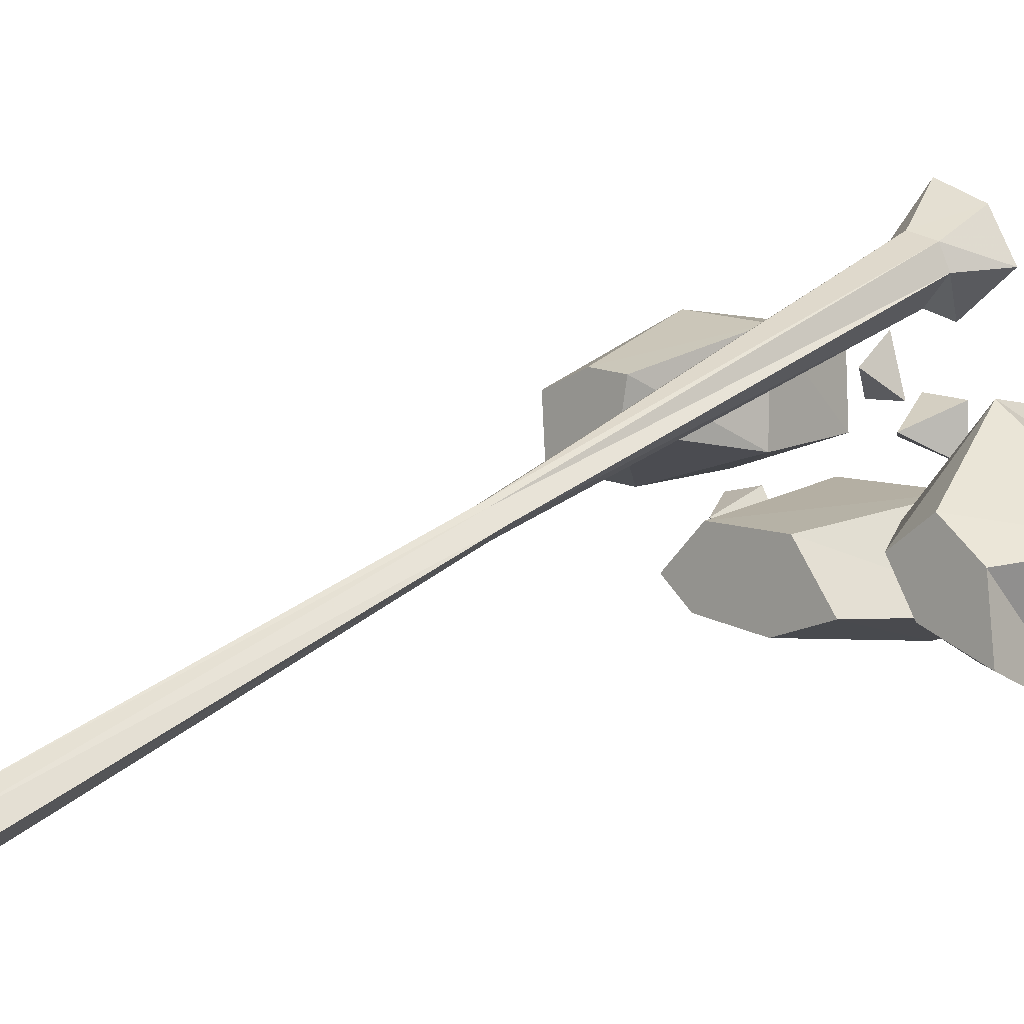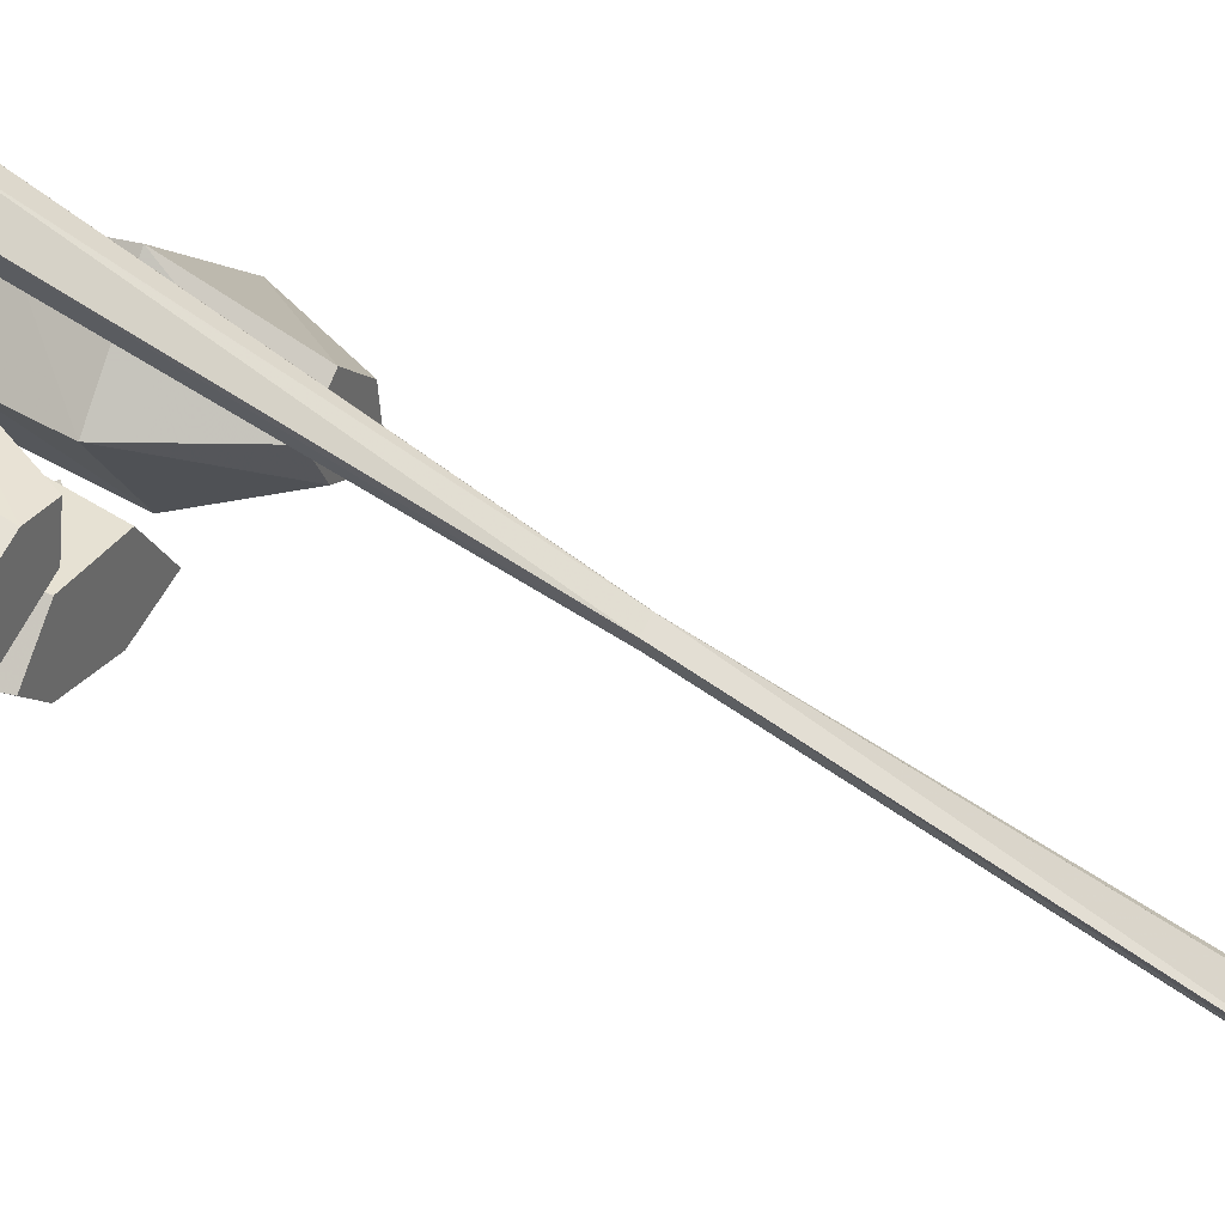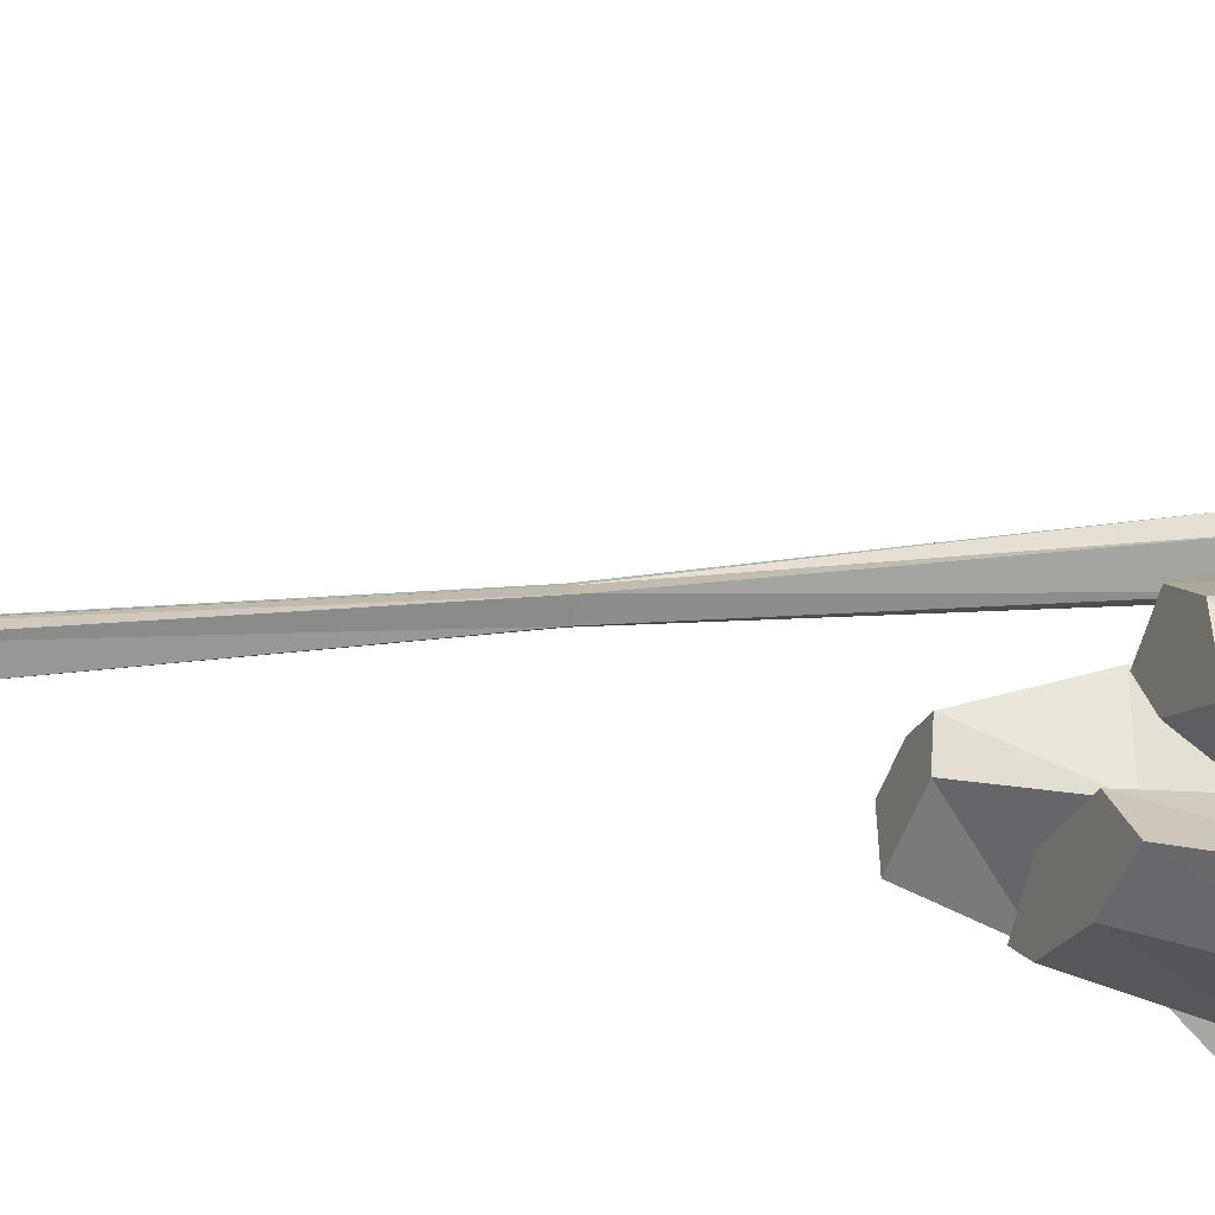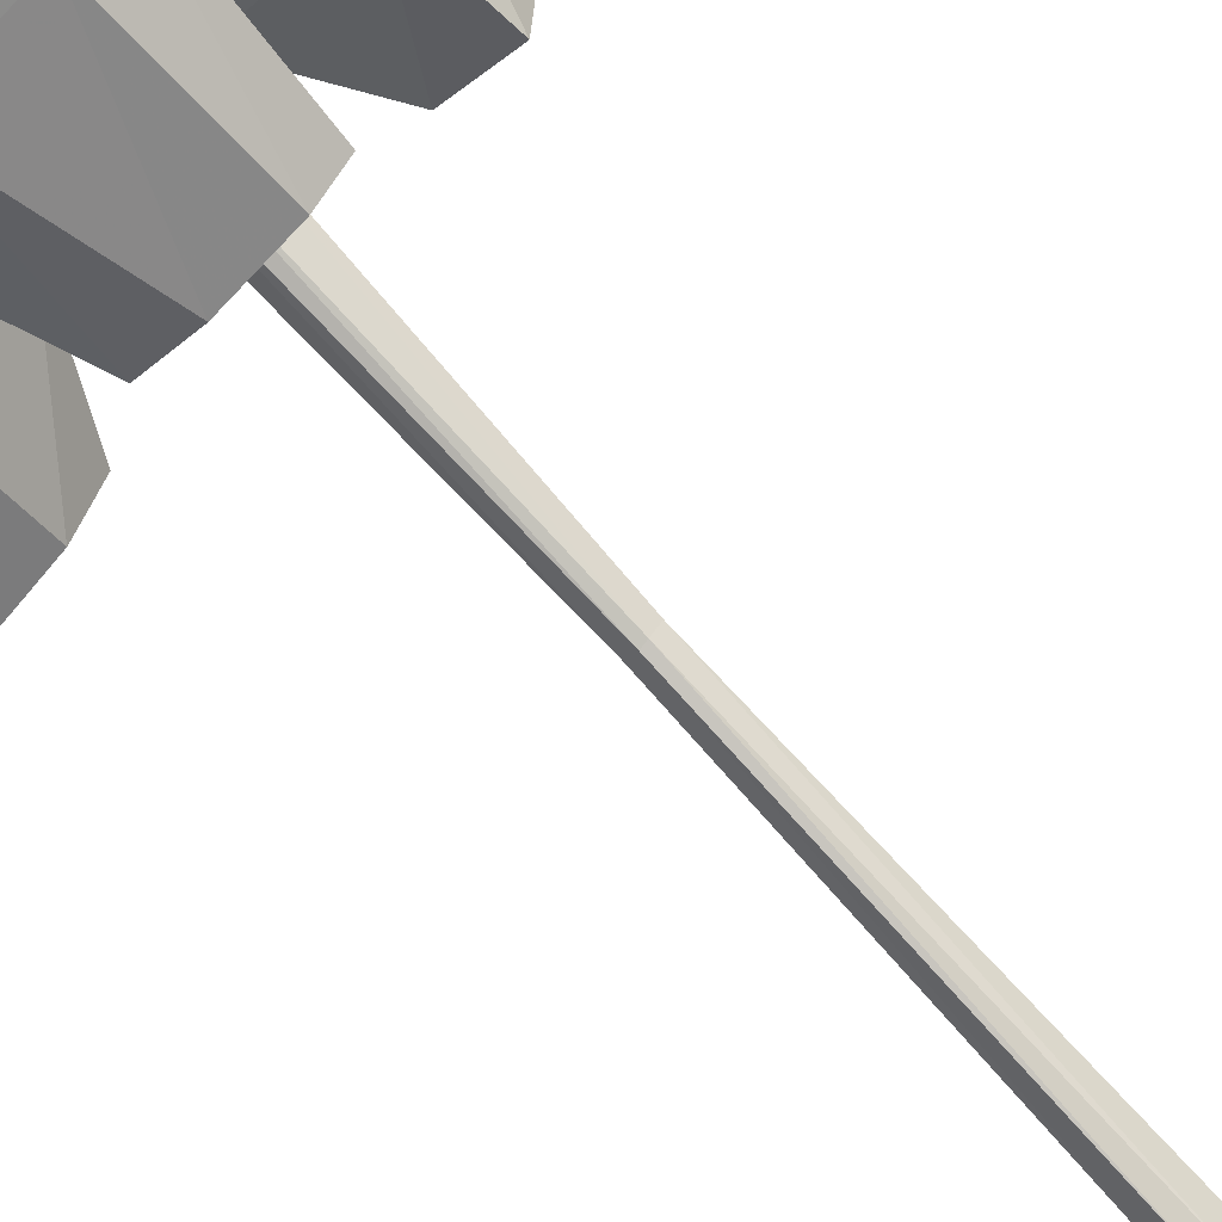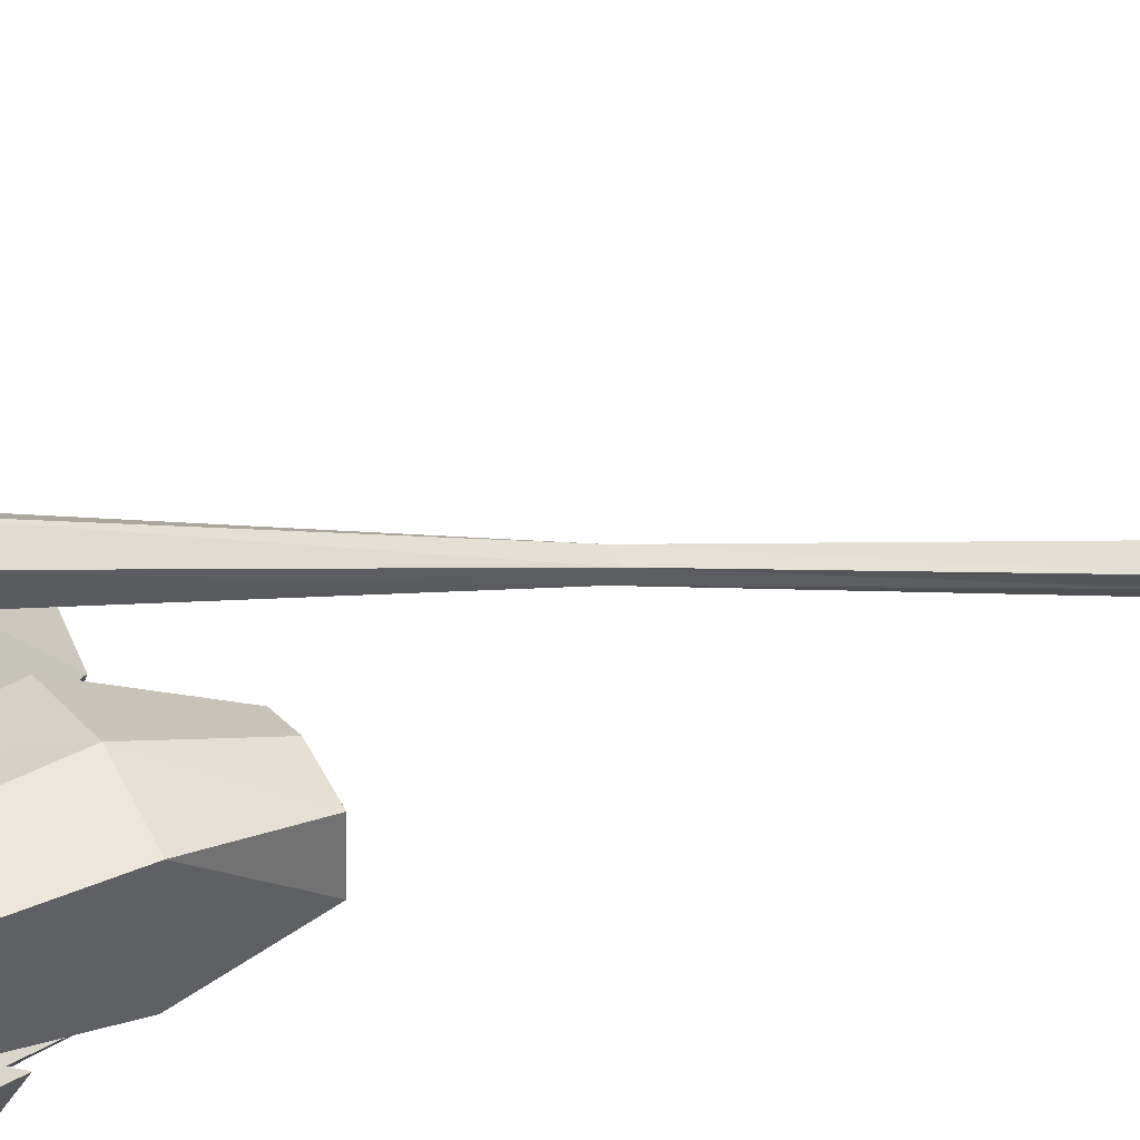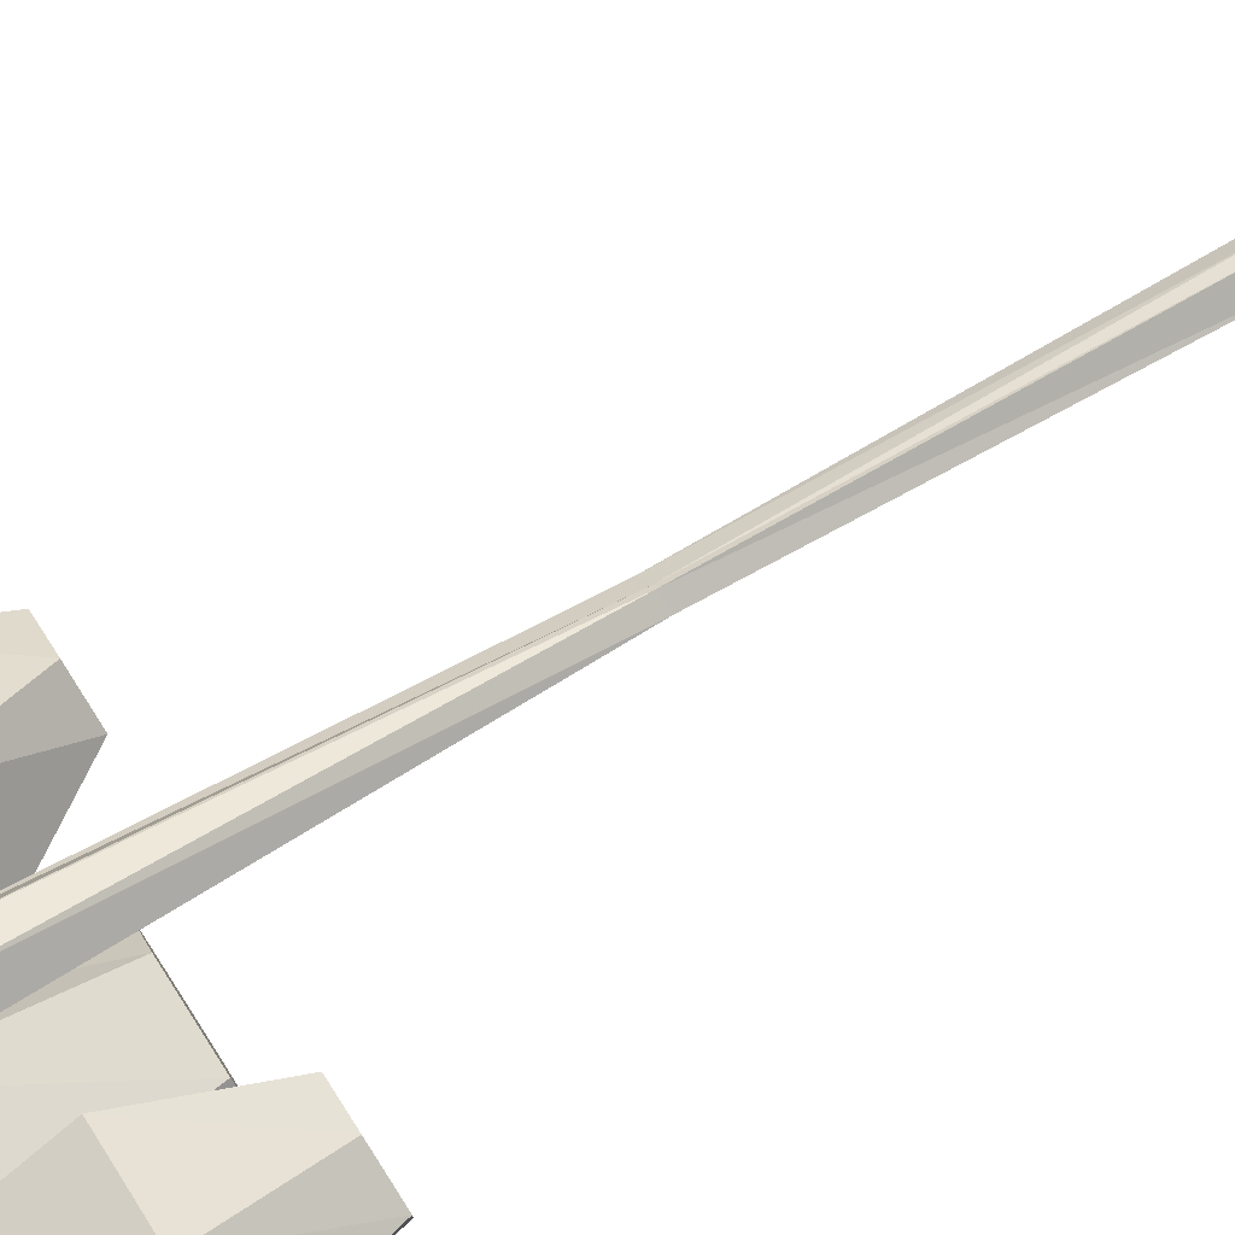
<metadata>
{"format":"obj","ext":"obj","renderer":"f3d","projection":"perspective","resolution":1024,"background":"white","views":[{"elev":6.0,"azim":43.0,"up":"+Z"},{"elev":37.3,"azim":-61.7,"up":"+Z"},{"elev":-33.6,"azim":68.2,"up":"+Z"},{"elev":-59.0,"azim":-134.3,"up":"+Z"},{"elev":31.8,"azim":-121.4,"up":"+Z"},{"elev":77.1,"azim":-122.9,"up":"+Z"}]}
</metadata>
<code>
o object/3660
v -26 -46 -21
v -34 -46 -14
v -42 0 -13
v -31 0 -24
v -7 -46 -24
v -23 -46 -3
v -27 0 2
v -2 -46 -4
v 4 0 1
v 9 -46 -19
v 19 0 -22
v -3 0 -29
v 35 -57 -16
v 52 -57 -23
v 50 -57 -5
v 39 -57 4
v 28 -57 -4
v 10 -28 -2
v 28 -28 -27
v 52 -28 -35
v 63 -28 -2
v 31 -28 22
v 32 0 18
v 15 0 -2
v 30 0 -24
v 51 0 -31
v 55 0 -3
v -43 -57 26
v -55 -57 21
v -54 -57 6
v -35 -57 14
v -33 -57 25
v -22 -28 34
v -44 -28 36
v -61 -28 28
v -56 -28 0
v -22 -28 9
v -24 0 11
v -25 0 31
v -44 0 33
v -59 0 26
v -54 0 2
v -41 -7 -23
v -44 0 -16
v -49 0 -25
v -36 0 -31
v -36 0 -18
v 29 -12 -40
v 20 0 -42
v 33 0 -49
v 41 0 -38
v 18 0 -26
v -50 -12 -7
v -52 0 -16
v -42 0 -8
v -46 0 -1
v -56 0 -3
v -20 0 18
v -10 0 18
v -14 -10 25
v -14 0 32
v -3 -12 13
v -6 0 20
v -12 0 11
v 5 0 6
v 5 0 19
v 2 -132 8
v 1 -132 9
v 1 -251 -28
v 4 -251 -30
v 5 -131 5
v 9 -12 44
v 7 -13 50
v 0 -14 52
v -3 -132 7
v -5 -251 -32
v -1 -131 3
v -2 -250 -36
v 1 -131 2
v 1 -249 -39
v 7 -250 -34
v -7 -13 47
v -2 -11 38
v 2 -11 37
v 2 0 34
v 16 0 45
v 9 0 57
v -4 0 62
v -11 0 53
v -7 0 39
f 1 2 3
f 1 3 4
f 1 4 5
f 1 5 2
f 2 5 6
f 2 6 7
f 2 7 3
f 6 8 9
f 6 9 7
f 8 10 11
f 8 11 9
f 10 5 12
f 10 12 11
f 5 4 12
f 5 10 8
f 5 8 6
f 13 14 15
f 13 15 16
f 13 16 17
f 13 17 18
f 13 18 19
f 13 19 14
f 14 19 20
f 14 20 15
f 15 20 21
f 15 21 16
f 16 21 22
f 16 22 17
f 17 22 18
f 18 22 23
f 18 23 24
f 18 24 19
f 19 24 25
f 19 25 20
f 20 25 26
f 20 26 21
f 21 26 27
f 21 27 22
f 22 27 23
f 28 29 30
f 28 30 31
f 28 31 32
f 28 32 33
f 28 33 34
f 28 34 29
f 29 34 35
f 29 35 30
f 30 35 36
f 30 36 31
f 31 36 37
f 31 37 32
f 32 37 33
f 33 37 38
f 33 38 39
f 33 39 34
f 34 39 40
f 34 40 35
f 35 40 41
f 35 41 36
f 36 41 42
f 36 42 37
f 37 42 38
f 43 44 45
f 43 45 46
f 43 46 47
f 43 47 44
f 48 49 50
f 48 50 51
f 48 51 52
f 48 52 49
f 53 54 55
f 53 55 56
f 53 56 57
f 53 57 54
f 58 59 60
f 58 60 61
f 61 60 59
f 62 63 64
f 62 64 65
f 62 65 66
f 62 66 63
f 67 68 69
f 67 69 70
f 67 70 71
f 67 71 72
f 67 72 73
f 67 73 68
f 68 73 74
f 68 74 75
f 68 75 76
f 68 76 69
f 75 77 78
f 75 78 76
f 77 79 80
f 77 80 78
f 79 71 81
f 79 81 80
f 71 70 81
f 74 82 75
f 75 82 77
f 77 82 83
f 77 83 79
f 79 83 84
f 79 84 71
f 71 84 72
f 72 84 85
f 72 85 86
f 72 86 73
f 73 86 87
f 73 87 74
f 74 87 88
f 74 88 82
f 82 88 89
f 82 89 83
f 83 89 90
f 83 90 84
f 84 90 85

</code>
